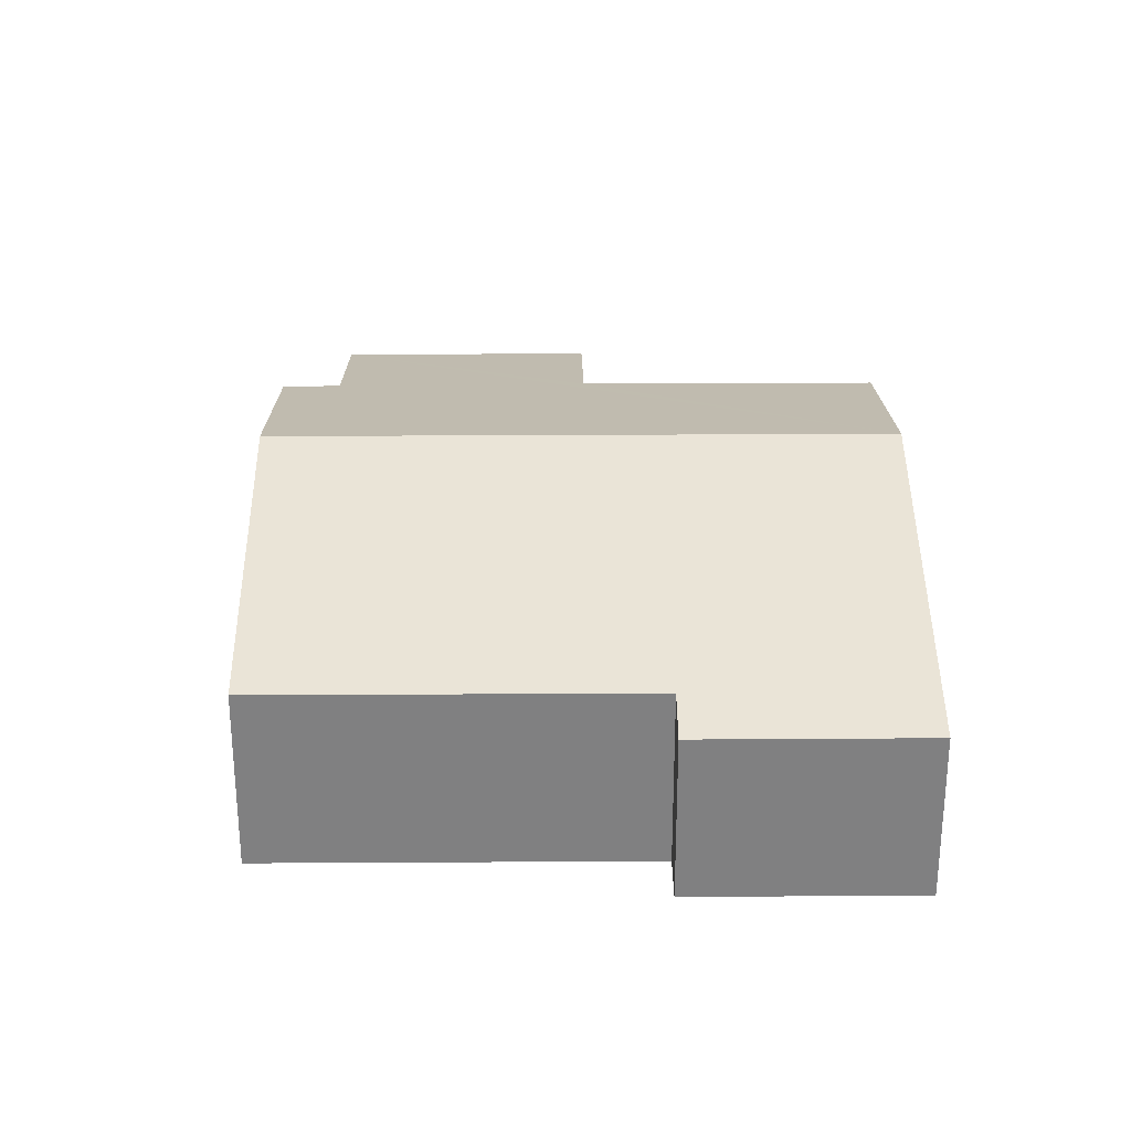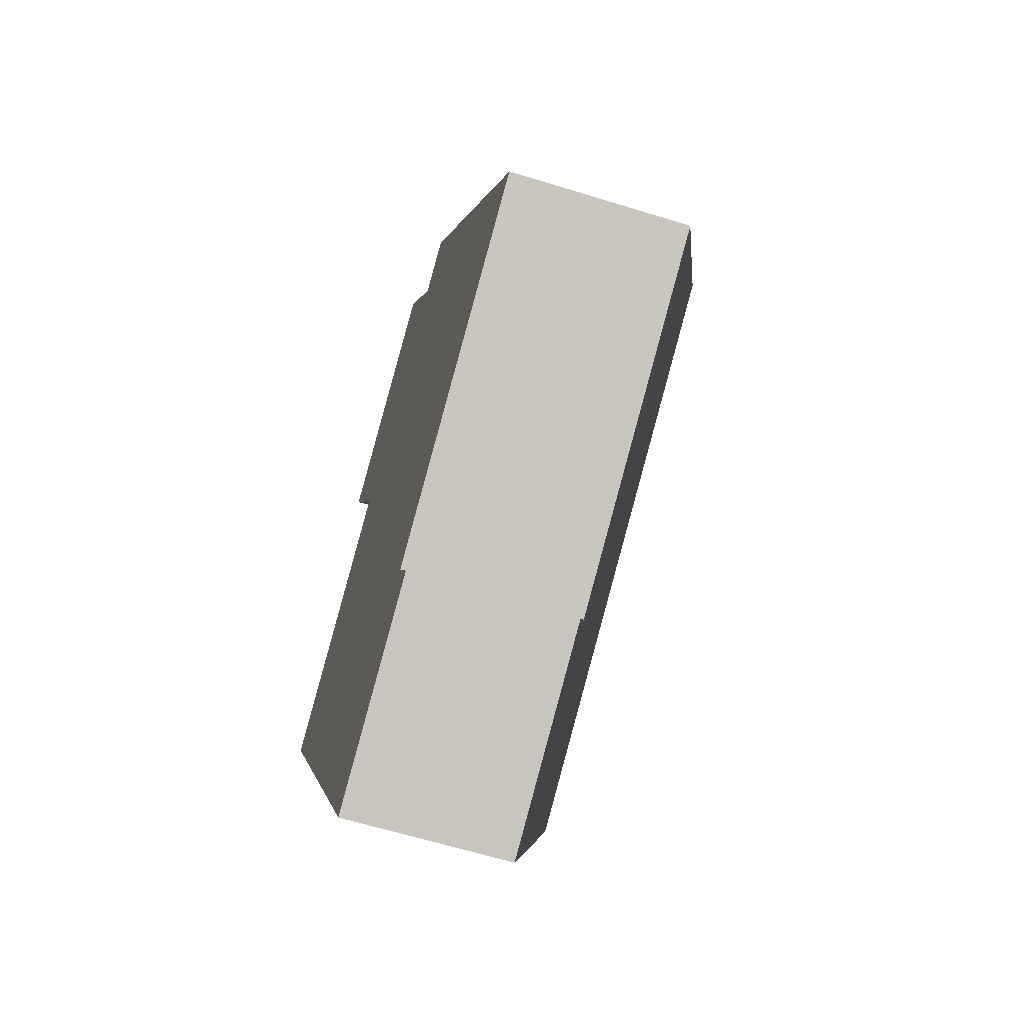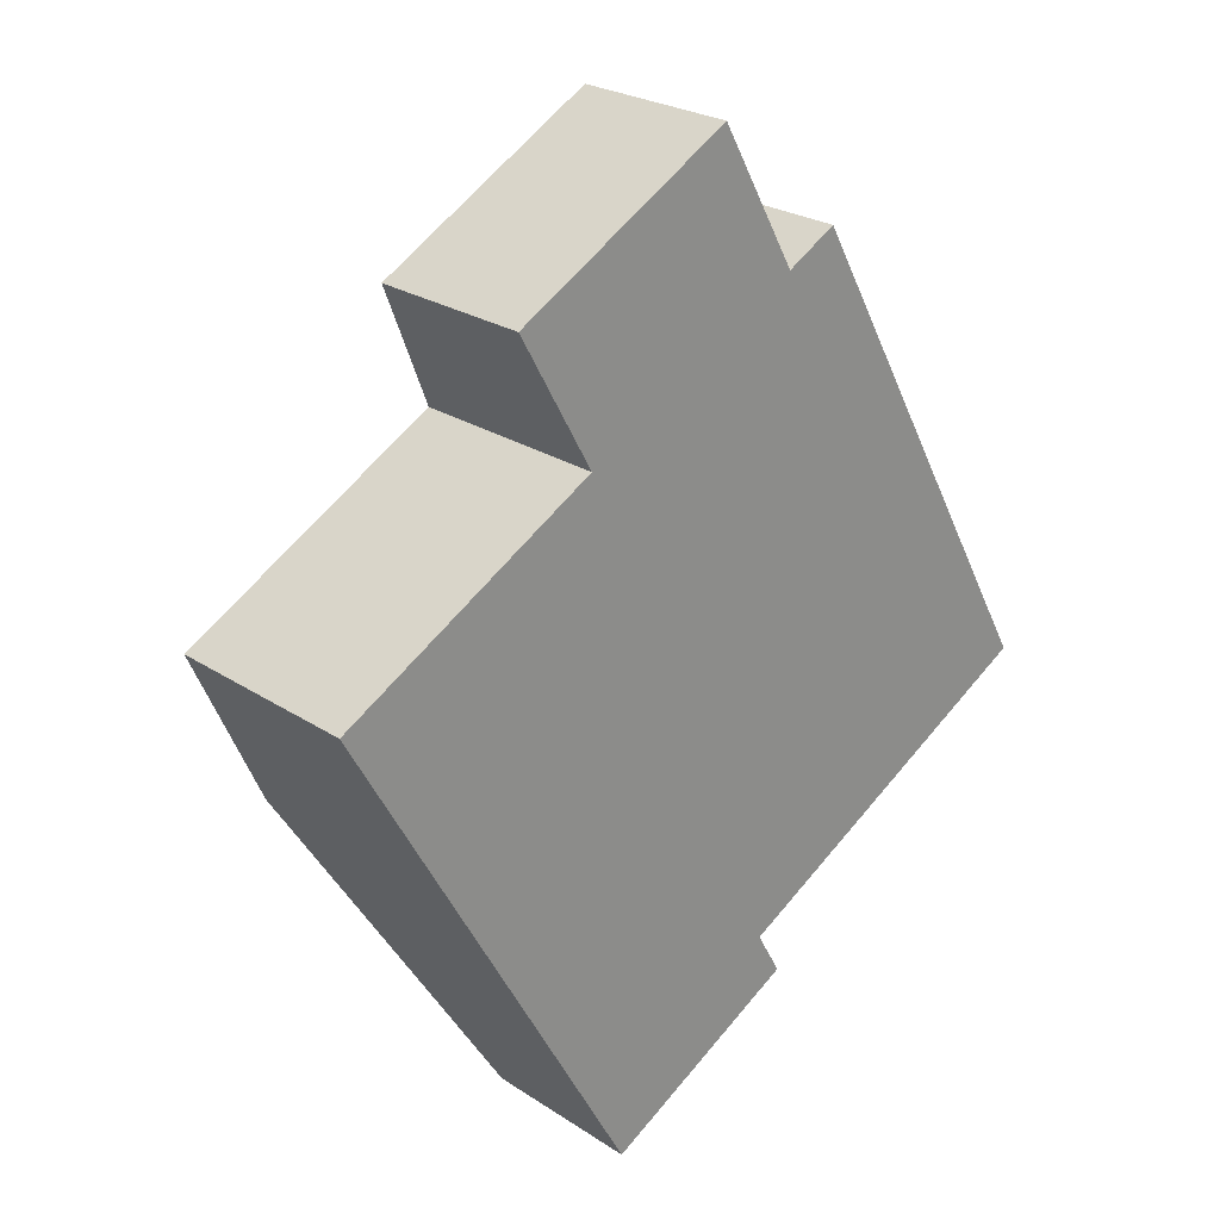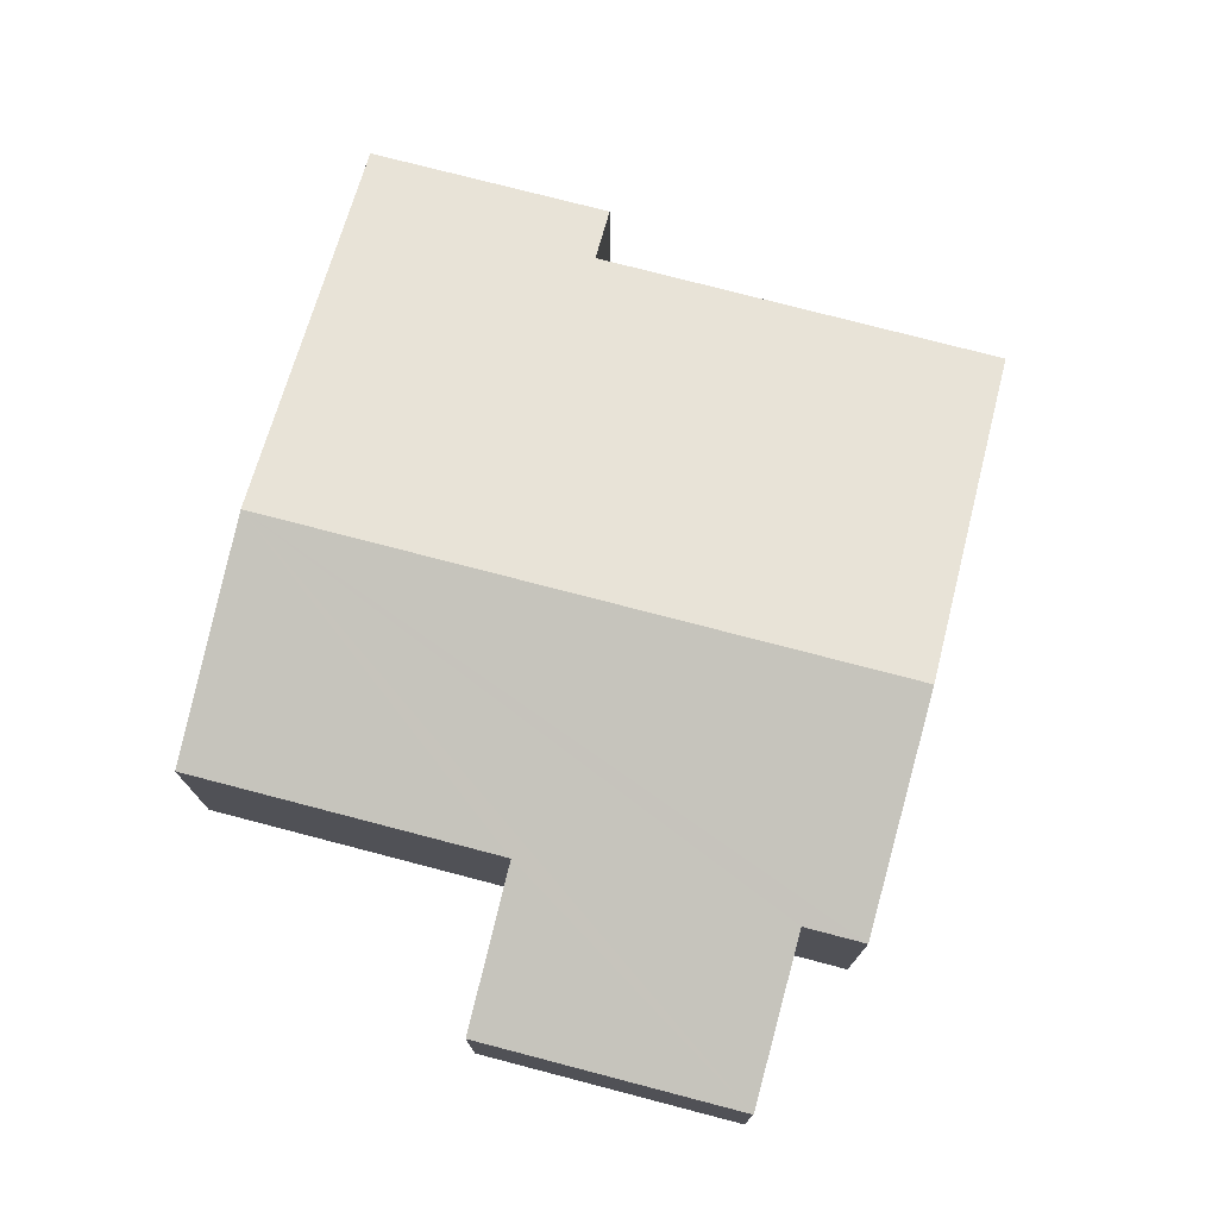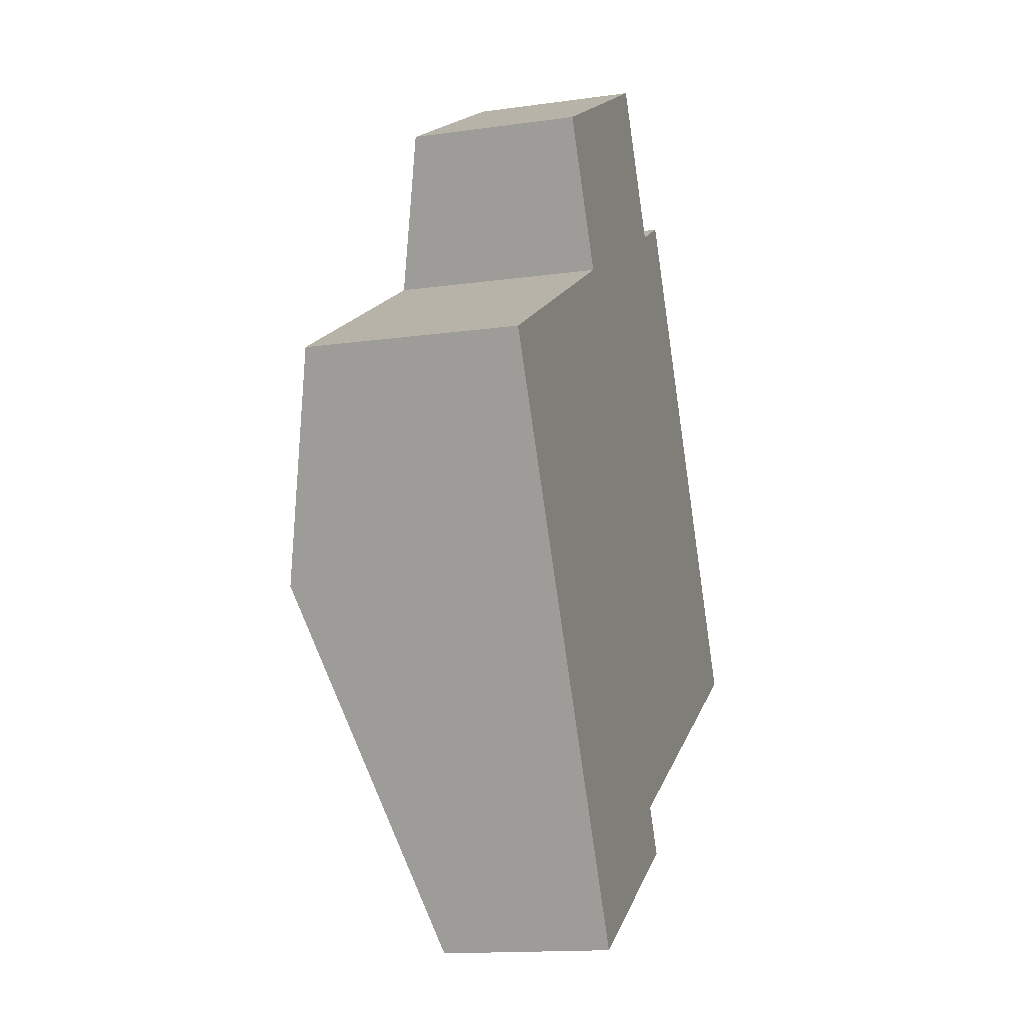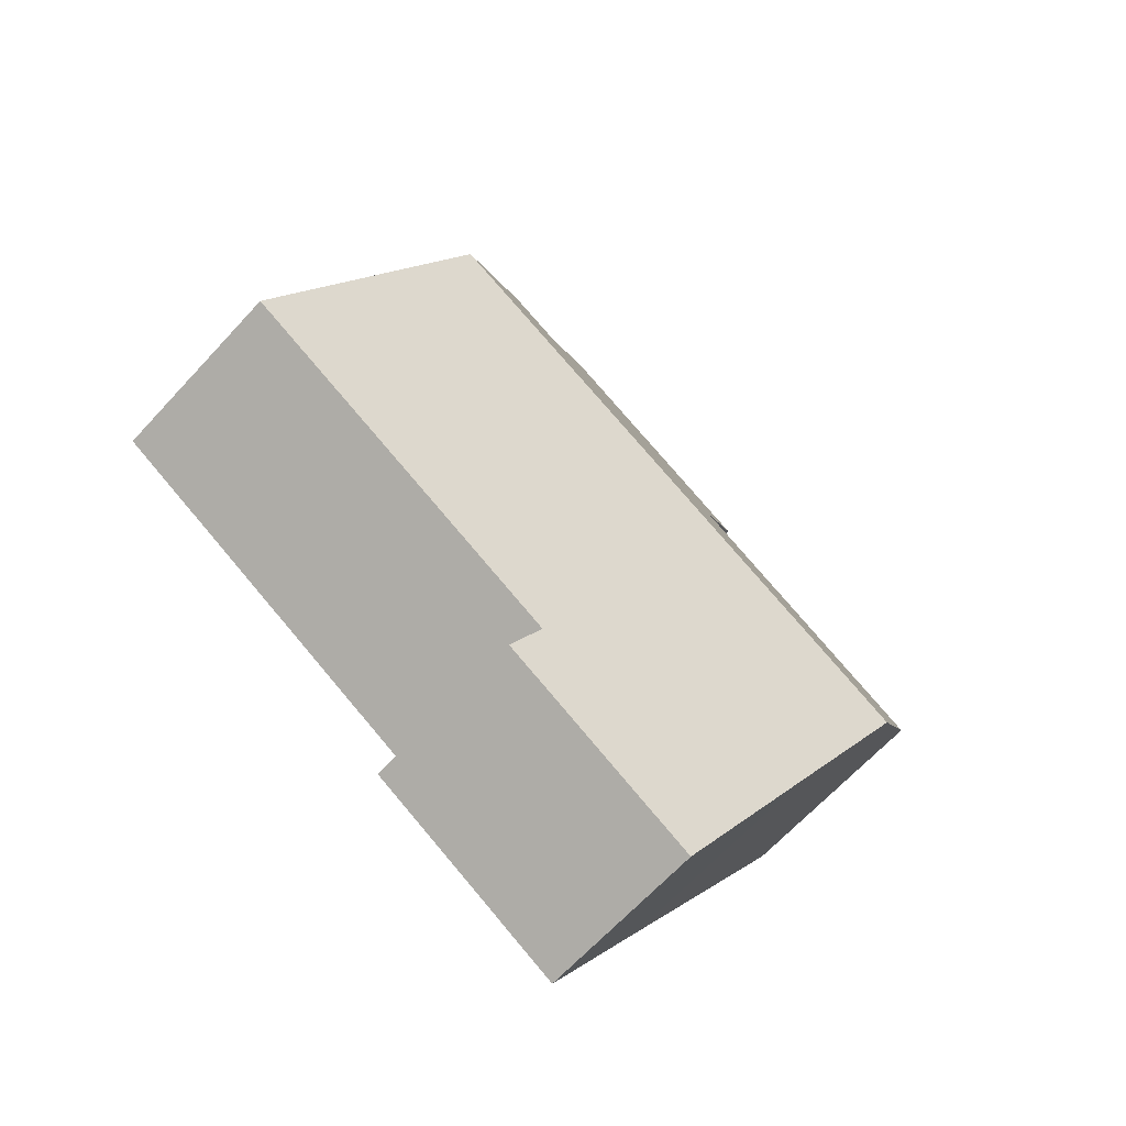
<metadata>
{"format":"obj","ext":"obj","renderer":"f3d","projection":"perspective","resolution":1024,"background":"white","views":[{"elev":30.0,"azim":150.3,"up":"+Y"},{"elev":-62.2,"azim":72.5,"up":"+Z"},{"elev":24.7,"azim":-43.1,"up":"+Z"},{"elev":76.4,"azim":-14.6,"up":"+Y"},{"elev":-14.5,"azim":-72.9,"up":"+Z"},{"elev":-65.3,"azim":137.5,"up":"+Z"}]}
</metadata>
<code>
v  1.497 3.514 -2.677
v  7.287 2.78 3.985
v  8.747 3.514 1.374
v  6.596 2.78 3.598
v  5.534 2.246 5.498
v  3.551 2.761 1.987
v  0 2.762 1.691e-16
v  2.528 2.246 3.817
v  4.015 2.247 -7.186
v  6.385 2.419 -5.057
v  6.729 2.246 -5.673
v  10.92 2.42 -2.518
v  2.678 2.92 -4.789
v  2.528 -2.337e-16 3.817
v  5.534 -3.367e-16 5.498
v  6.596 -2.203e-16 3.598
v  7.287 -2.44e-16 3.985
v  0 0 0
v  3.551 -1.217e-16 1.987
v  8.747 -8.413e-17 1.374
v  10.92 1.542e-16 -2.518
v  6.385 3.097e-16 -5.057
v  6.729 3.474e-16 -5.673
v  4.015 4.4e-16 -7.186
v  2.678 2.932e-16 -4.789
v  1.497 1.639e-16 -2.677
g defaultobject
f 1 2 3
f 2 1 4
f 4 1 5
f 5 1 6
f 6 1 7
f 8 5 6
f 9 10 11
f 10 3 12
f 3 10 1
f 1 10 13
f 13 10 9
f 14 5 8
f 5 14 15
f 16 2 4
f 2 16 17
f 18 6 7
f 6 18 19
f 5 16 4
f 16 5 15
f 17 3 2
f 3 17 12
f 12 17 20
f 12 20 21
f 22 11 10
f 11 22 23
f 21 10 12
f 10 21 22
f 11 24 9
f 24 11 23
f 24 13 9
f 13 24 25
f 13 25 1
f 1 25 26
f 1 26 7
f 7 26 18
f 19 8 6
f 8 19 14
f 23 25 24
f 25 23 22
f 25 22 21
f 25 21 26
f 26 21 18
f 18 21 20
f 18 20 19
f 19 20 16
f 16 20 17
f 16 14 19
f 14 16 15

</code>
